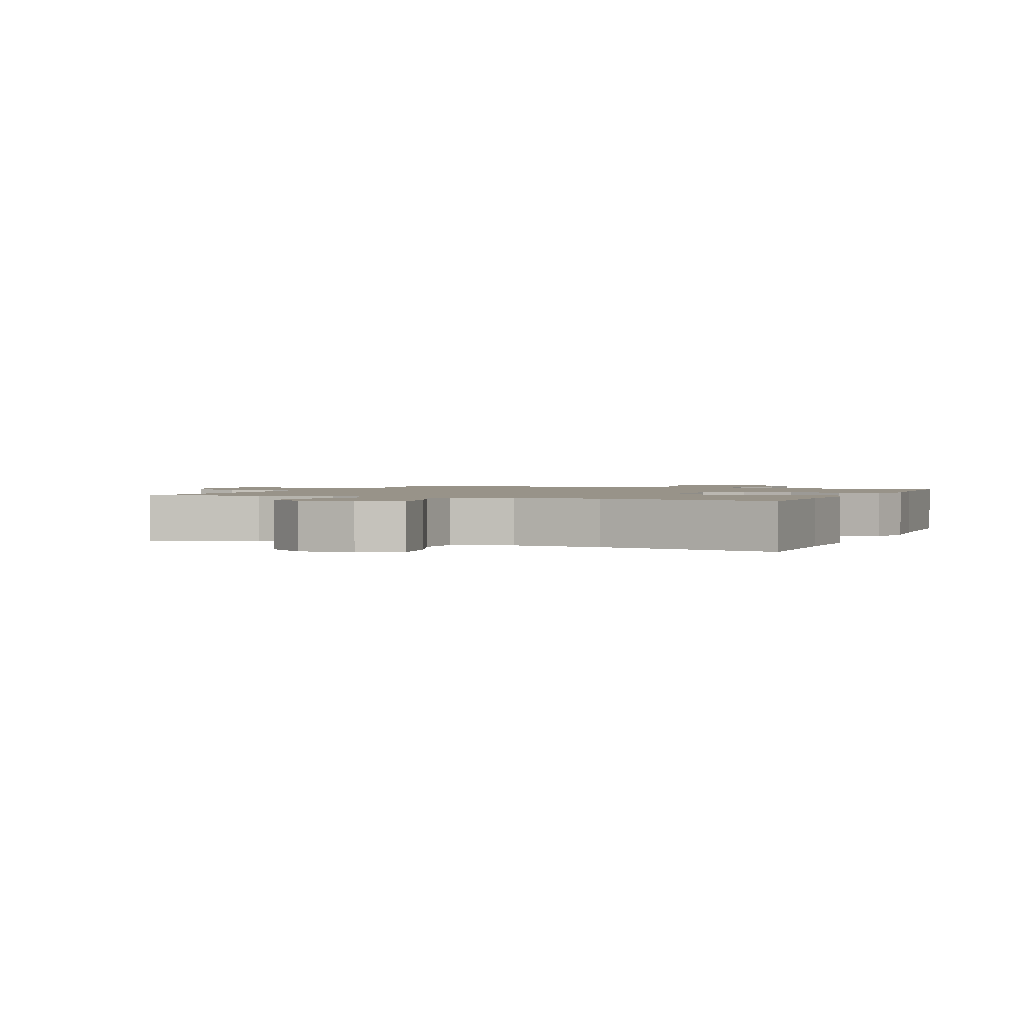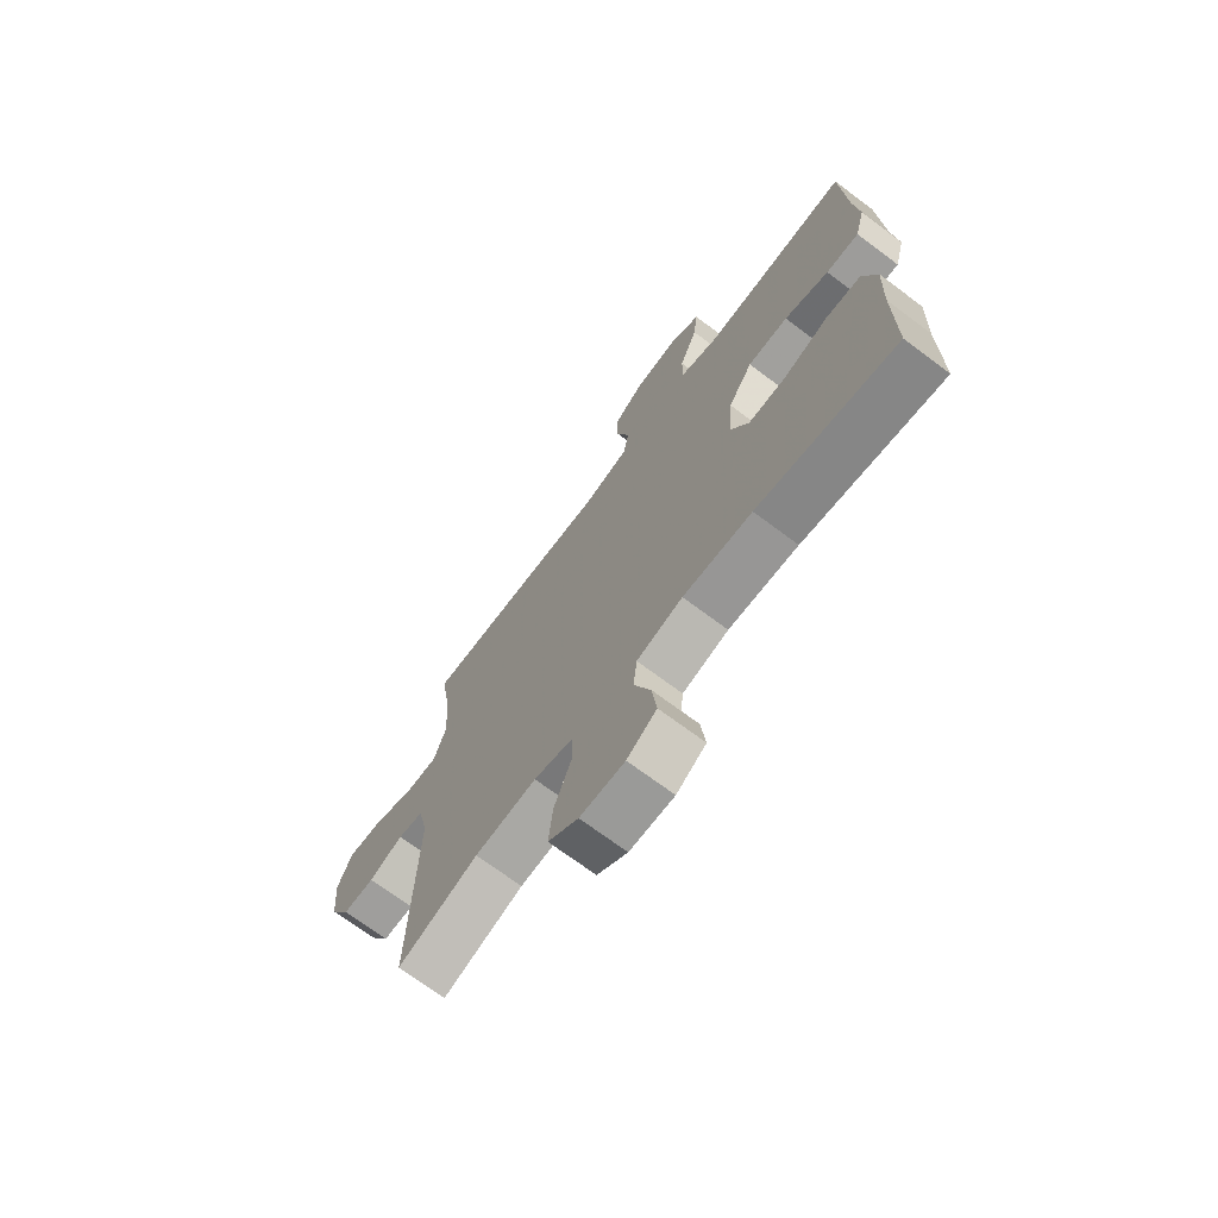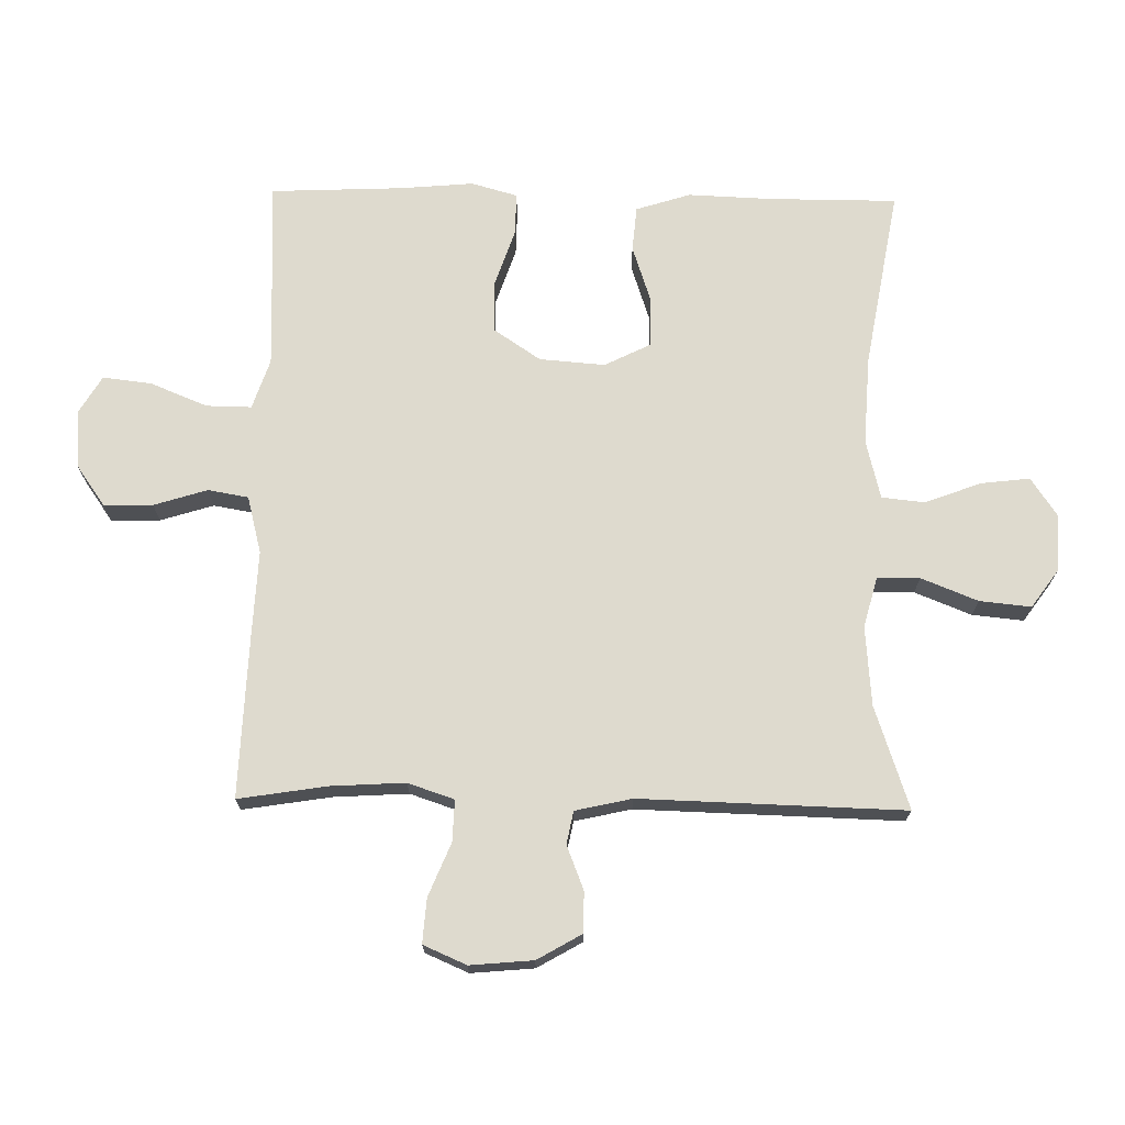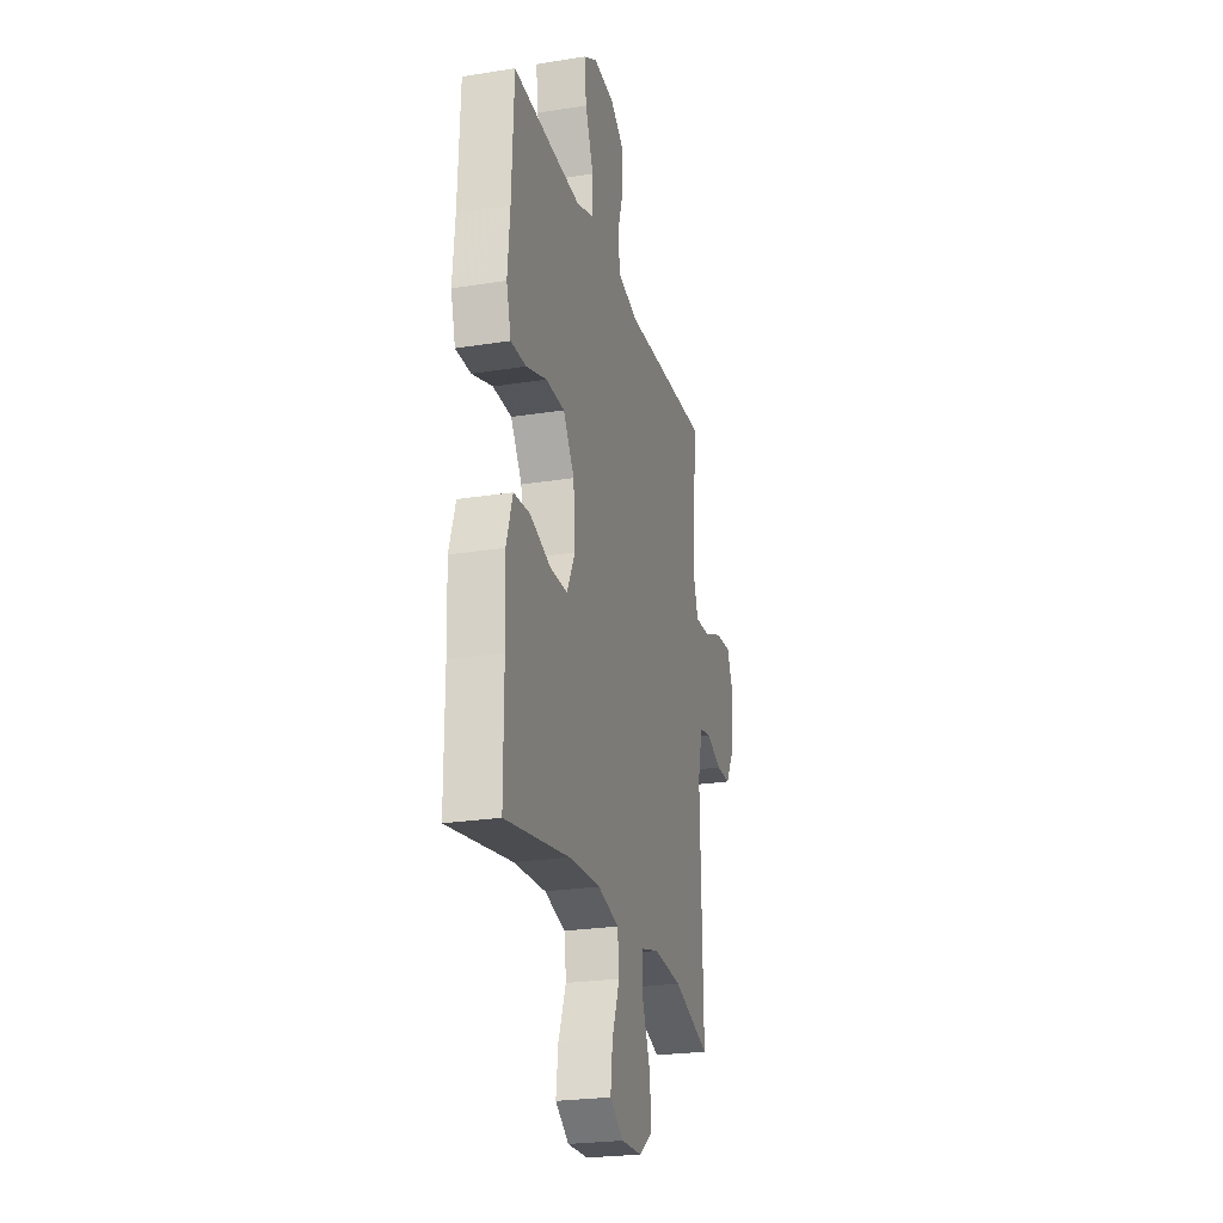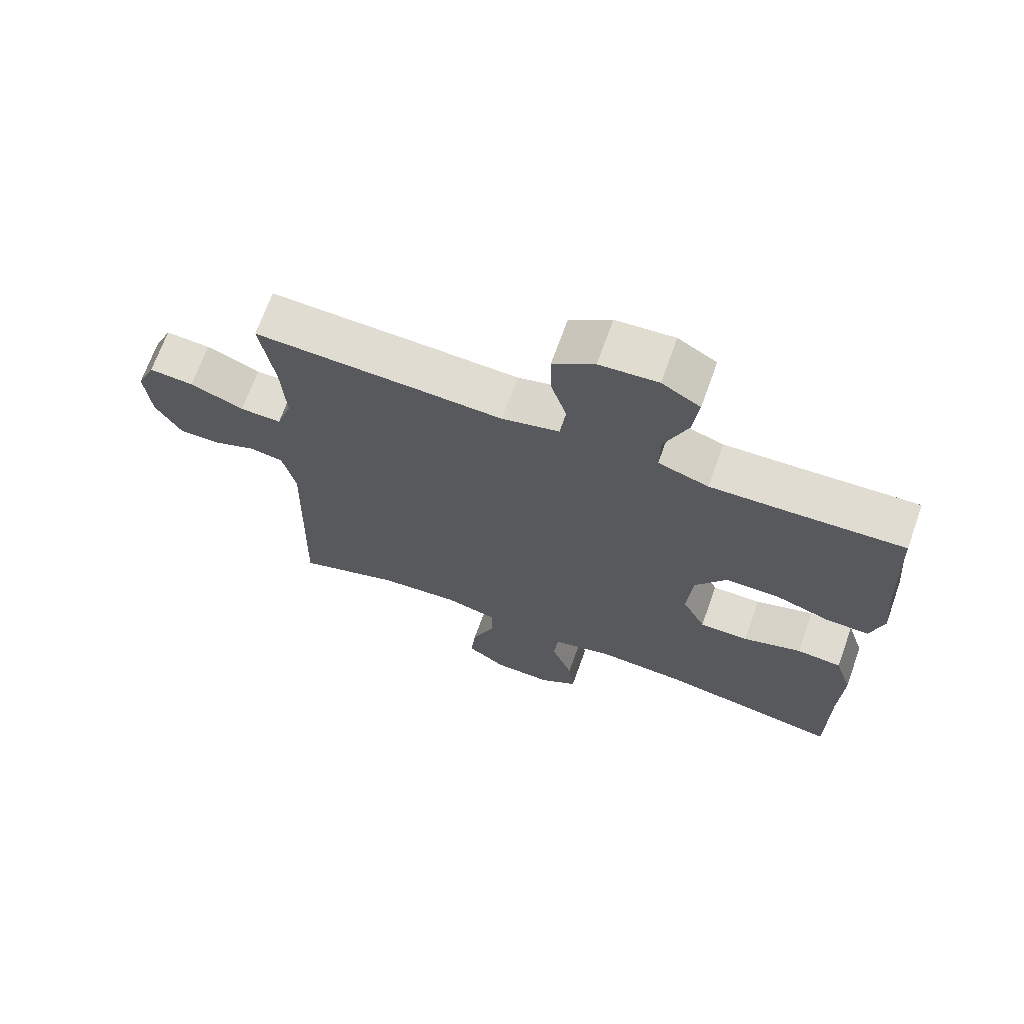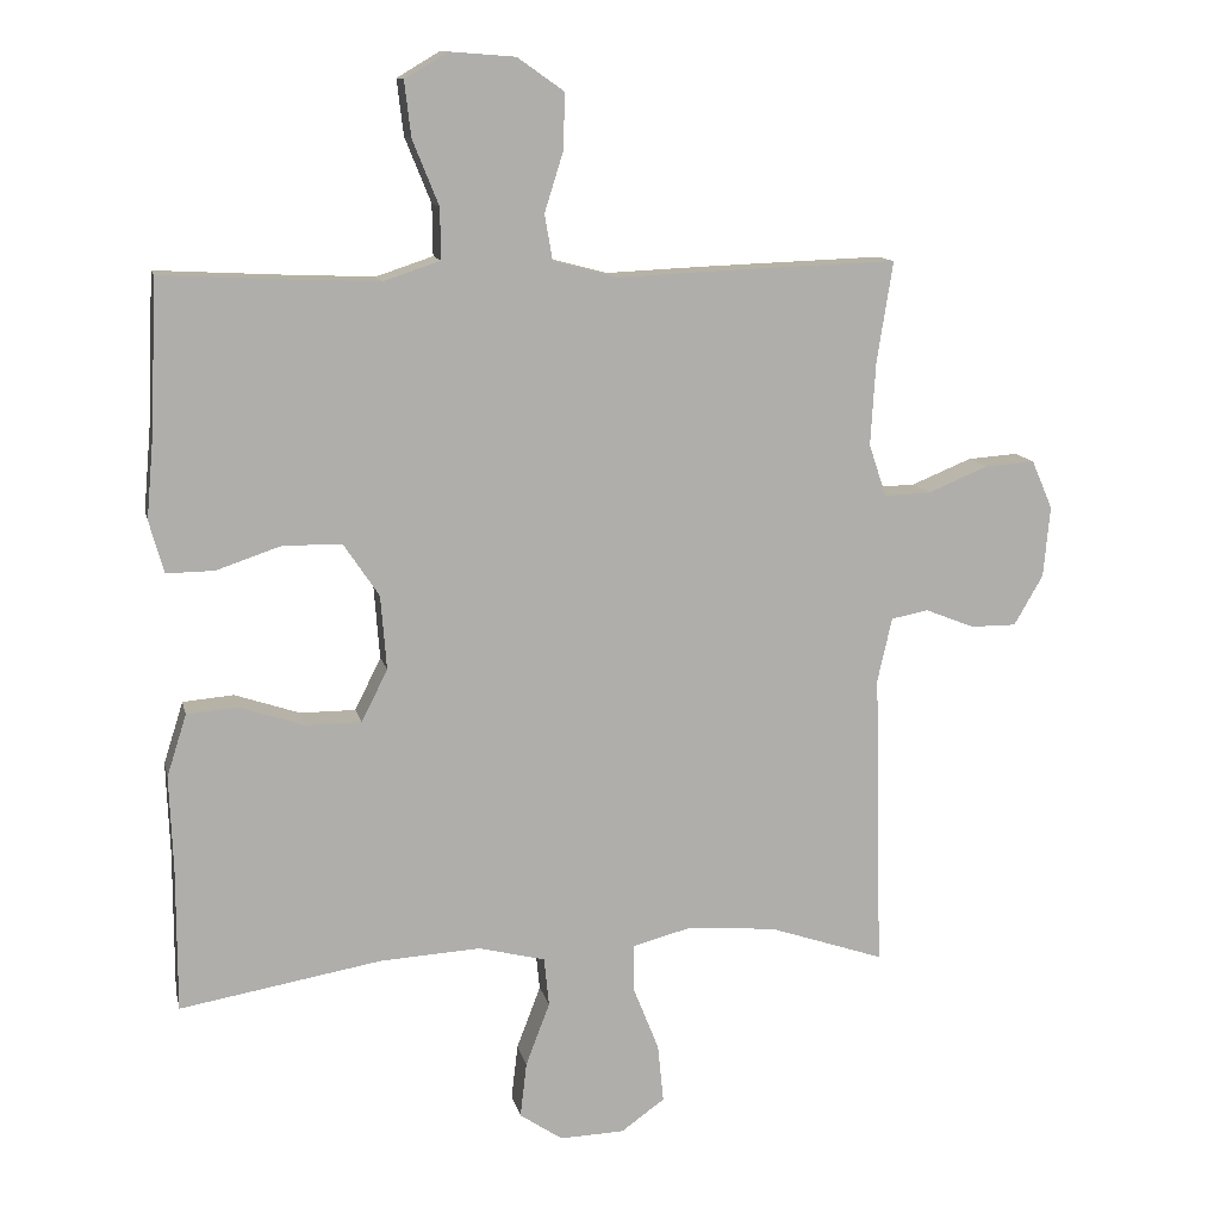
<metadata>
{"format":"obj","ext":"obj","renderer":"f3d","projection":"perspective","resolution":1024,"background":"white","views":[{"elev":1.6,"azim":-157.7,"up":"+Y"},{"elev":-70.9,"azim":-126.8,"up":"+Z"},{"elev":71.3,"azim":91.0,"up":"+Y"},{"elev":-24.4,"azim":-75.3,"up":"+Z"},{"elev":69.0,"azim":-160.3,"up":"+Z"},{"elev":12.1,"azim":-12.3,"up":"+Z"}]}
</metadata>
<code>
v -0.5 0.07 0.5
v -0.326 0.07 0.491
v -0.203 0.07 0.486
v -0.125 0.07 0.512
v -0.126 0.07 0.582
v -0.162 0.07 0.671
v -0.171 0.07 0.747
v -0.112 0.07 0.782
v -0.022 0.07 0.775
v 0.042 0.07 0.73
v 0.04 0.07 0.654
v 0.014 0.07 0.571
v 0.025 0.07 0.508
v 0.114 0.07 0.485
v 0.247 0.07 0.491
v 0.5 0.07 0.5
v 0.478 0.07 0.362
v 0.471 0.07 0.247
v 0.495 0.07 0.175
v 0.559 0.07 0.177
v 0.642 0.07 0.211
v 0.711 0.07 0.216
v 0.74 0.07 0.149
v 0.731 0.07 0.051
v 0.691 0.07 -0.018
v 0.628 0.07 -0.018
v 0.56 0.07 0.009
v 0.509 0.07 -0.001
v 0.489 0.07 -0.089
v 0.5 0.07 -0.5
v 0.34 0.07 -0.446
v 0.217 0.07 -0.436
v 0.138 0.07 -0.457
v 0.138 0.07 -0.523
v 0.173 0.07 -0.611
v 0.181 0.07 -0.691
v 0.121 0.07 -0.734
v 0.032 0.07 -0.737
v -0.027 0.07 -0.697
v -0.018 0.07 -0.621
v 0.015 0.07 -0.534
v 0.008 0.07 -0.467
v -0.084 0.07 -0.444
v -0.222 0.07 -0.452
v -0.5 0.07 -0.5
v -0.5 0.07 -0.301
v -0.505 0.07 -0.171
v -0.478 0.07 -0.086
v -0.408 0.07 -0.08
v -0.318 0.07 -0.11
v -0.242 0.07 -0.11
v -0.206 0.07 -0.038
v -0.214 0.07 0.064
v -0.263 0.07 0.137
v -0.344 0.07 0.138
v -0.433 0.07 0.108
v -0.499 0.07 0.107
v -0.519 0.07 0.179
v -0.509 0.07 0.292
v -0.5 0 0.5
v -0.326 0 0.491
v -0.203 0 0.486
v -0.125 0 0.512
v -0.126 0 0.582
v -0.162 0 0.671
v -0.171 0 0.747
v -0.112 0 0.782
v -0.022 0 0.775
v 0.042 0 0.73
v 0.04 0 0.654
v 0.014 0 0.571
v 0.025 0 0.508
v 0.114 0 0.485
v 0.247 0 0.491
v 0.5 0 0.5
v 0.478 0 0.362
v 0.471 0 0.247
v 0.495 0 0.175
v 0.559 0 0.177
v 0.642 0 0.211
v 0.711 0 0.216
v 0.74 0 0.149
v 0.731 0 0.051
v 0.691 0 -0.018
v 0.628 0 -0.018
v 0.56 0 0.009
v 0.509 0 -0.001
v 0.489 0 -0.089
v 0.5 0 -0.5
v 0.34 0 -0.446
v 0.217 0 -0.436
v 0.138 0 -0.457
v 0.138 0 -0.523
v 0.173 0 -0.611
v 0.181 0 -0.691
v 0.121 0 -0.734
v 0.032 0 -0.737
v -0.027 0 -0.697
v -0.018 0 -0.621
v 0.015 0 -0.534
v 0.008 0 -0.467
v -0.084 0 -0.444
v -0.222 0 -0.452
v -0.5 0 -0.5
v -0.5 0 -0.301
v -0.505 0 -0.171
v -0.478 0 -0.086
v -0.408 0 -0.08
v -0.318 0 -0.11
v -0.242 0 -0.11
v -0.206 0 -0.038
v -0.214 0 0.064
v -0.263 0 0.137
v -0.344 0 0.138
v -0.433 0 0.108
v -0.499 0 0.107
v -0.519 0 0.179
v -0.509 0 0.292
f 57 58 59
f 56 57 59
f 55 56 59
f 59 1 2
f 55 59 2
f 54 55 2
f 53 54 2 3
f 52 53 3 4
f 48 49 50
f 47 48 50
f 46 47 50
f 46 50 51
f 45 46 51
f 44 45 51
f 43 44 51 52
f 39 40 41
f 38 39 41
f 37 38 41
f 36 37 41
f 35 36 41
f 34 35 41
f 33 34 41 42
f 43 52 4
f 42 43 4
f 33 42 4
f 32 33 4
f 25 26 27
f 24 25 27
f 23 24 27
f 22 23 27
f 21 22 27
f 20 21 27
f 19 20 27 28
f 18 19 28 29
f 14 15 16 17
f 13 14 17 18
f 10 11 12
f 9 10 12
f 8 9 12
f 7 8 12
f 6 7 12
f 5 6 12
f 5 12 13
f 13 18 29
f 5 13 29
f 4 5 29
f 32 4 29
f 31 32 29
f 29 30 31
f 118 117 116
f 118 116 115
f 118 115 114
f 61 60 118
f 61 118 114
f 61 114 113
f 62 61 113 112
f 63 62 112 111
f 109 108 107
f 109 107 106
f 109 106 105
f 110 109 105
f 110 105 104
f 110 104 103
f 111 110 103 102
f 100 99 98
f 100 98 97
f 100 97 96
f 100 96 95
f 100 95 94
f 100 94 93
f 101 100 93 92
f 63 111 102
f 63 102 101
f 63 101 92
f 63 92 91
f 86 85 84
f 86 84 83
f 86 83 82
f 86 82 81
f 86 81 80
f 86 80 79
f 87 86 79 78
f 88 87 78 77
f 76 75 74 73
f 77 76 73 72
f 71 70 69
f 71 69 68
f 71 68 67
f 71 67 66
f 71 66 65
f 71 65 64
f 72 71 64
f 88 77 72
f 88 72 64
f 88 64 63
f 88 63 91
f 88 91 90
f 90 89 88
f 1 60 61 2
f 2 61 62 3
f 3 62 63 4
f 4 63 64 5
f 5 64 65 6
f 6 65 66 7
f 7 66 67 8
f 8 67 68 9
f 9 68 69 10
f 10 69 70 11
f 11 70 71 12
f 12 71 72 13
f 13 72 73 14
f 14 73 74 15
f 15 74 75 16
f 16 75 76 17
f 17 76 77 18
f 18 77 78 19
f 19 78 79 20
f 20 79 80 21
f 21 80 81 22
f 22 81 82 23
f 23 82 83 24
f 24 83 84 25
f 25 84 85 26
f 26 85 86 27
f 27 86 87 28
f 28 87 88 29
f 29 88 89 30
f 30 89 90 31
f 31 90 91 32
f 32 91 92 33
f 33 92 93 34
f 34 93 94 35
f 35 94 95 36
f 36 95 96 37
f 37 96 97 38
f 38 97 98 39
f 39 98 99 40
f 40 99 100 41
f 41 100 101 42
f 42 101 102 43
f 43 102 103 44
f 44 103 104 45
f 45 104 105 46
f 46 105 106 47
f 47 106 107 48
f 48 107 108 49
f 49 108 109 50
f 50 109 110 51
f 51 110 111 52
f 52 111 112 53
f 53 112 113 54
f 54 113 114 55
f 55 114 115 56
f 56 115 116 57
f 57 116 117 58
f 58 117 118 59
f 59 118 60 1

</code>
